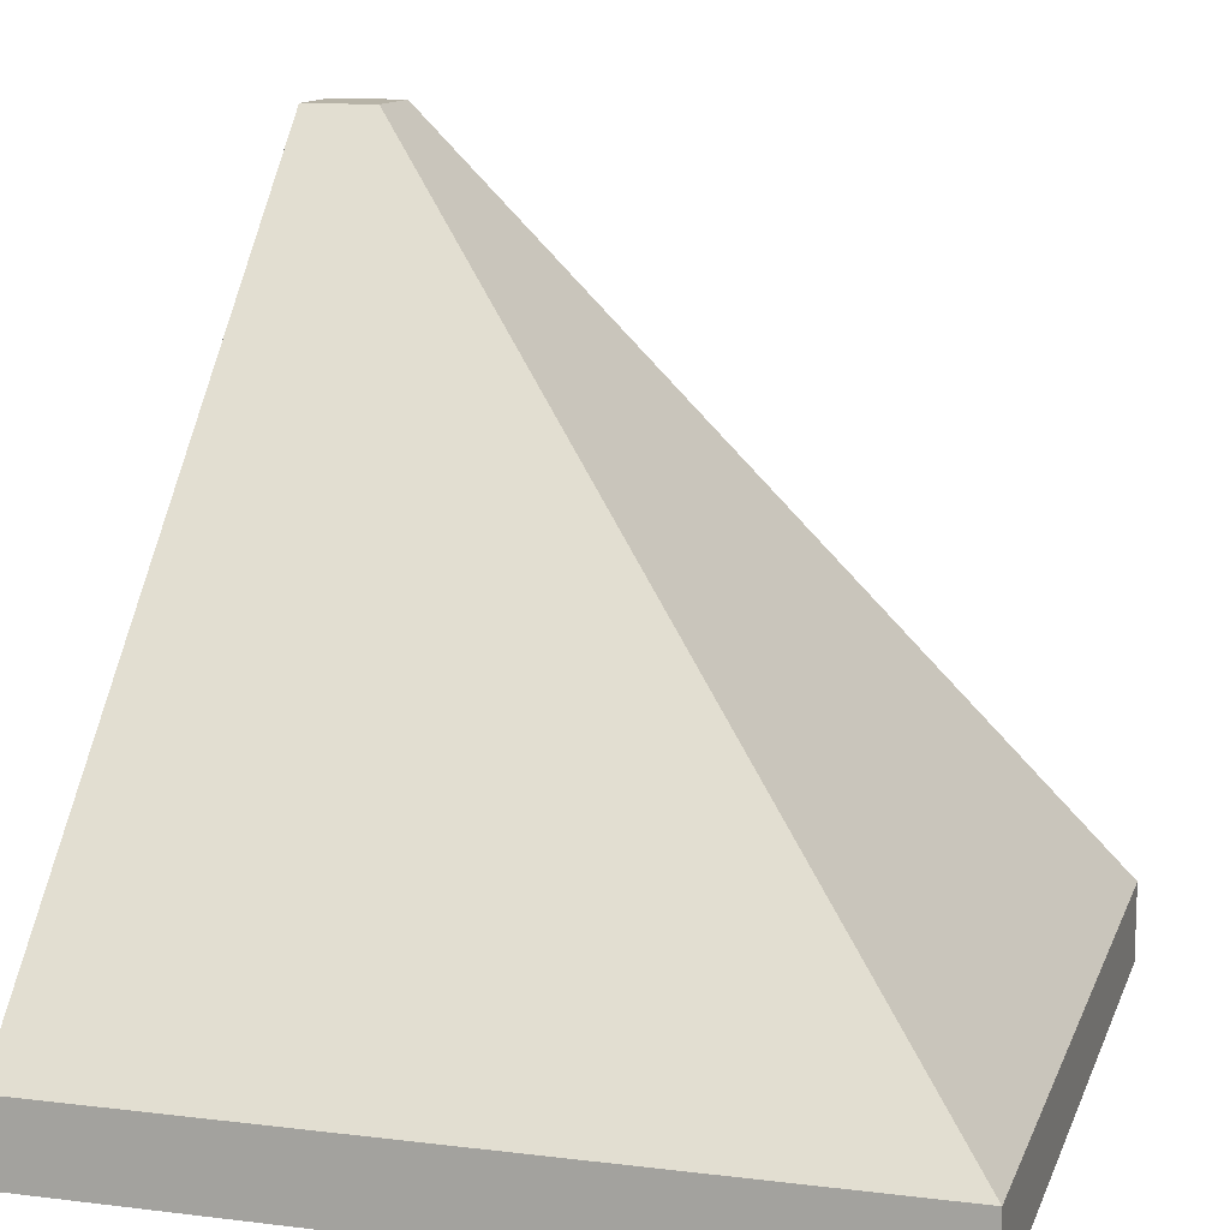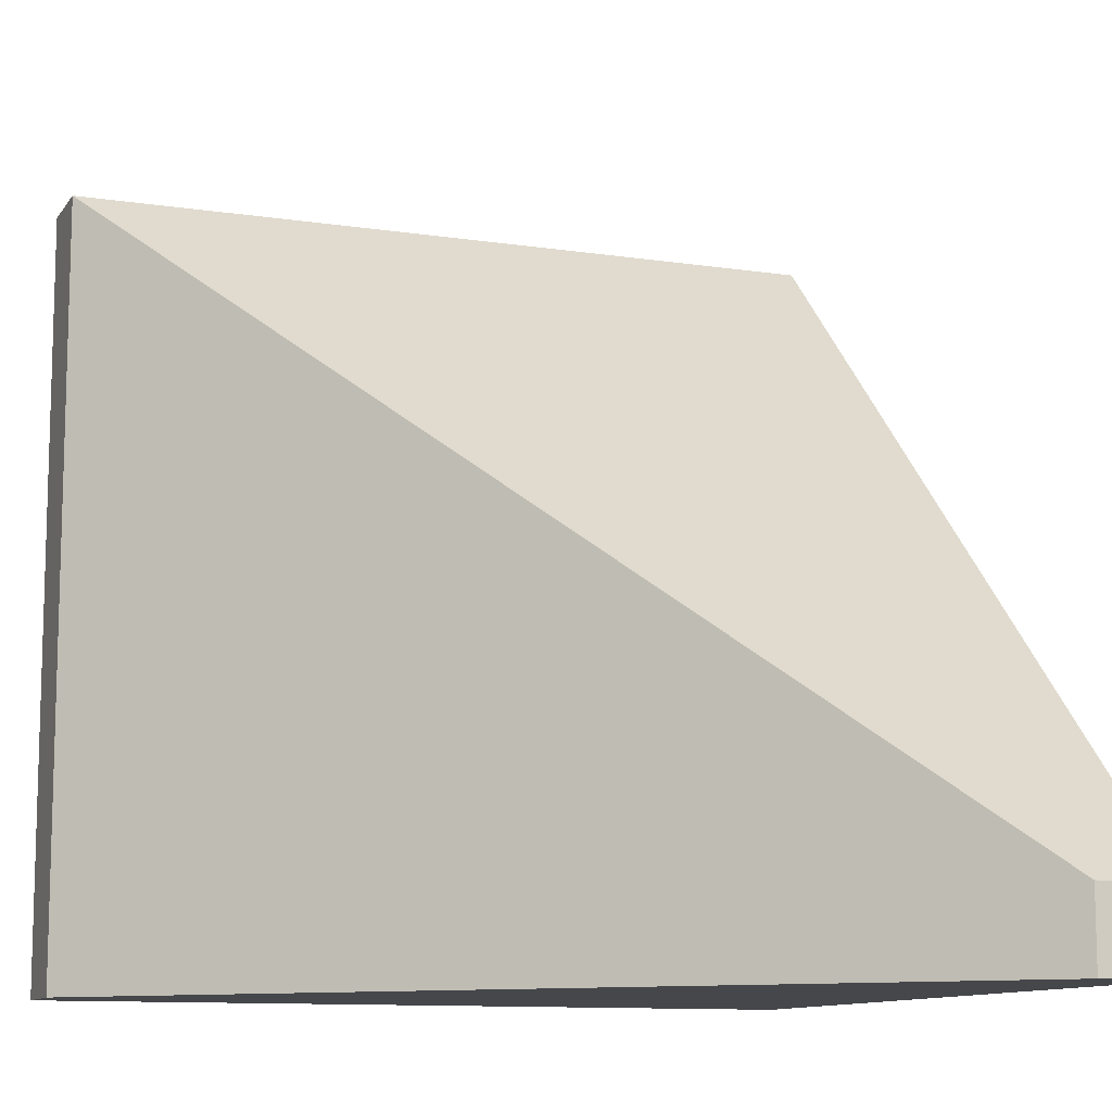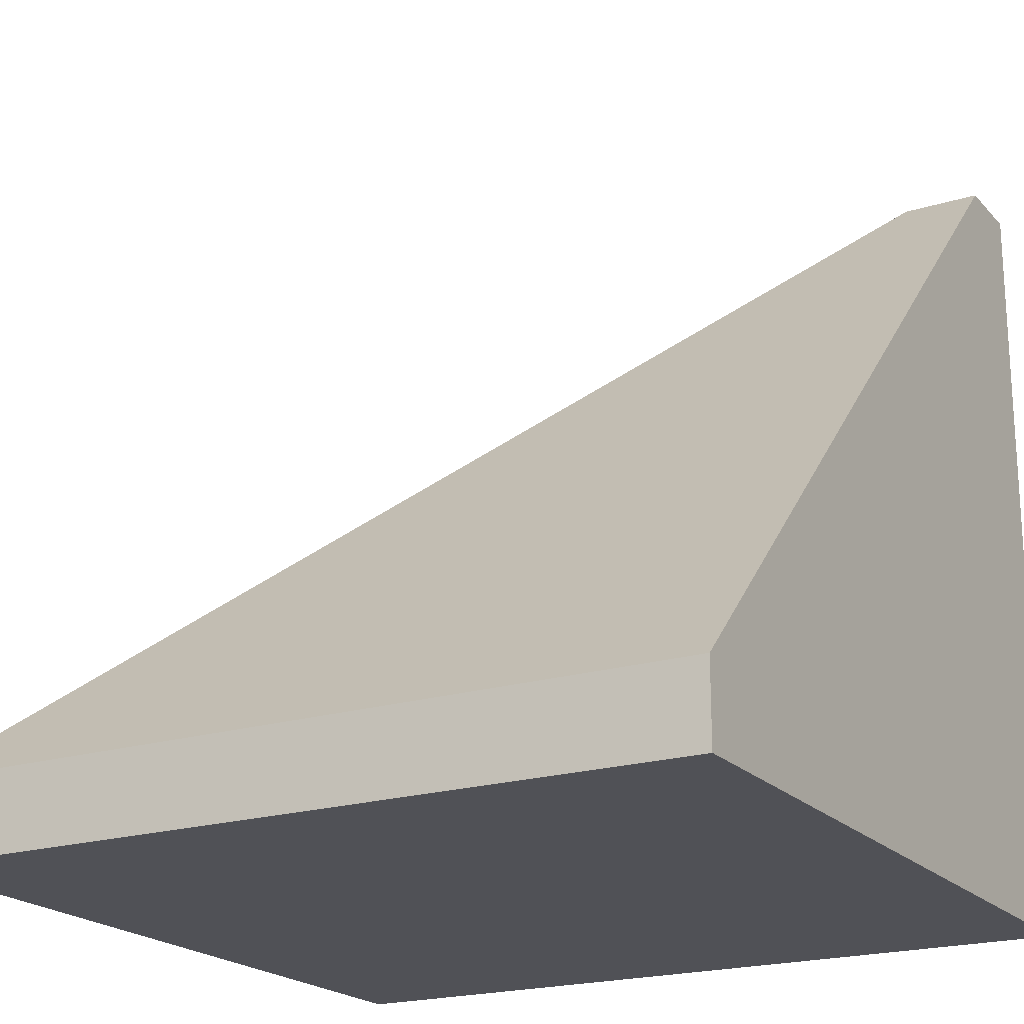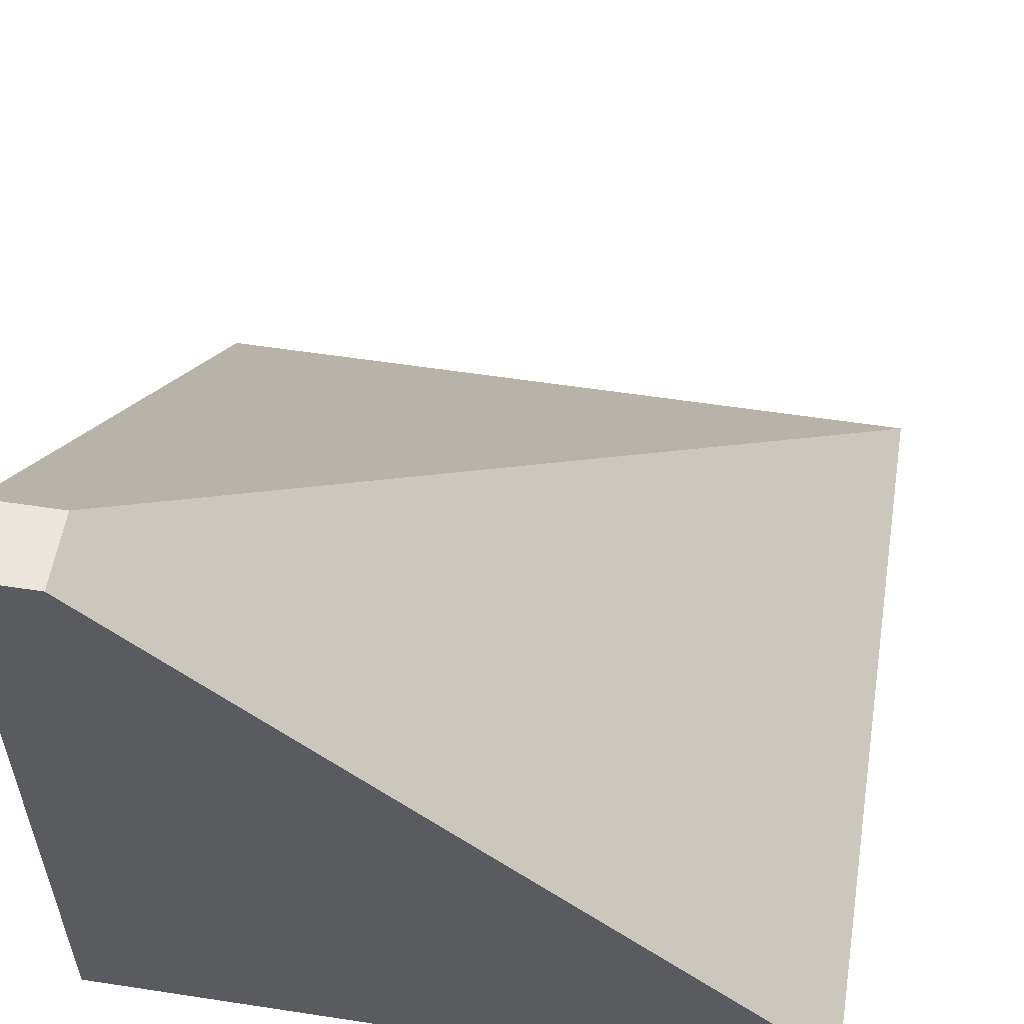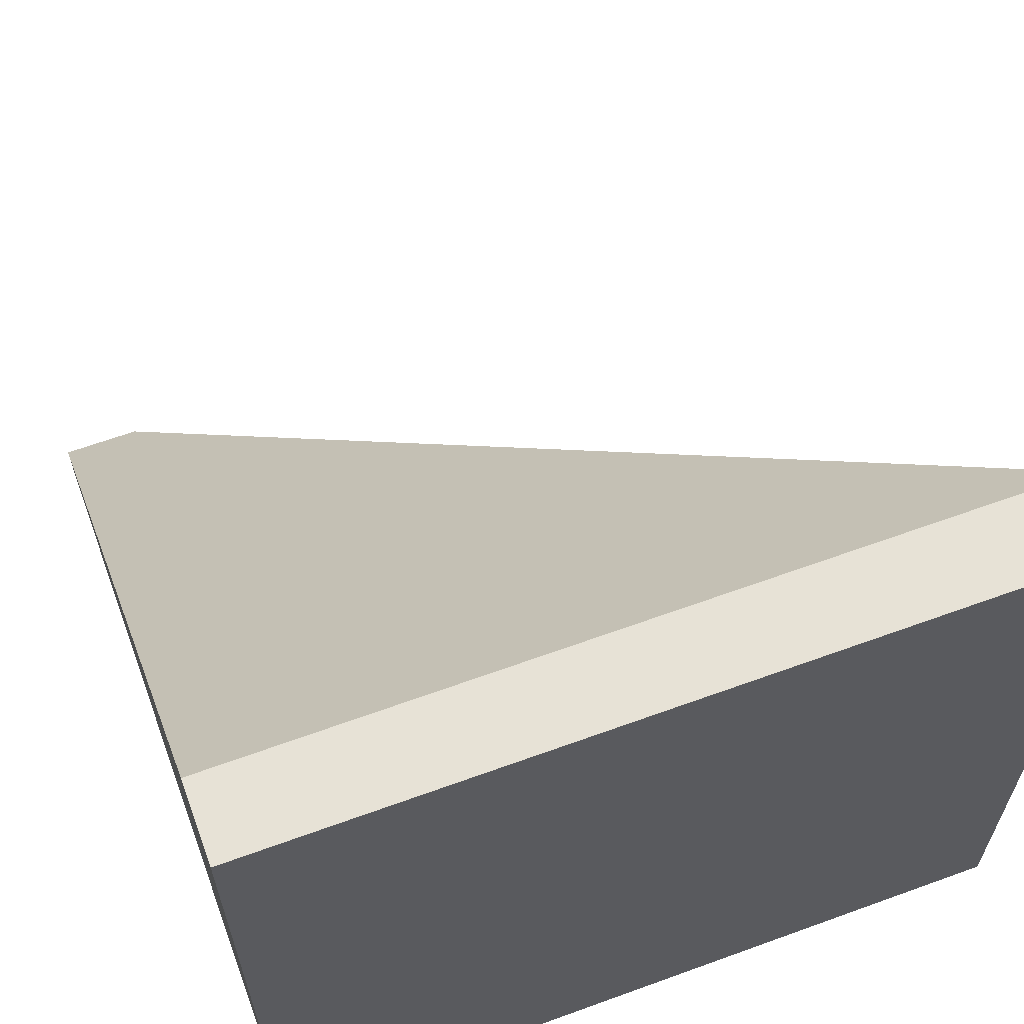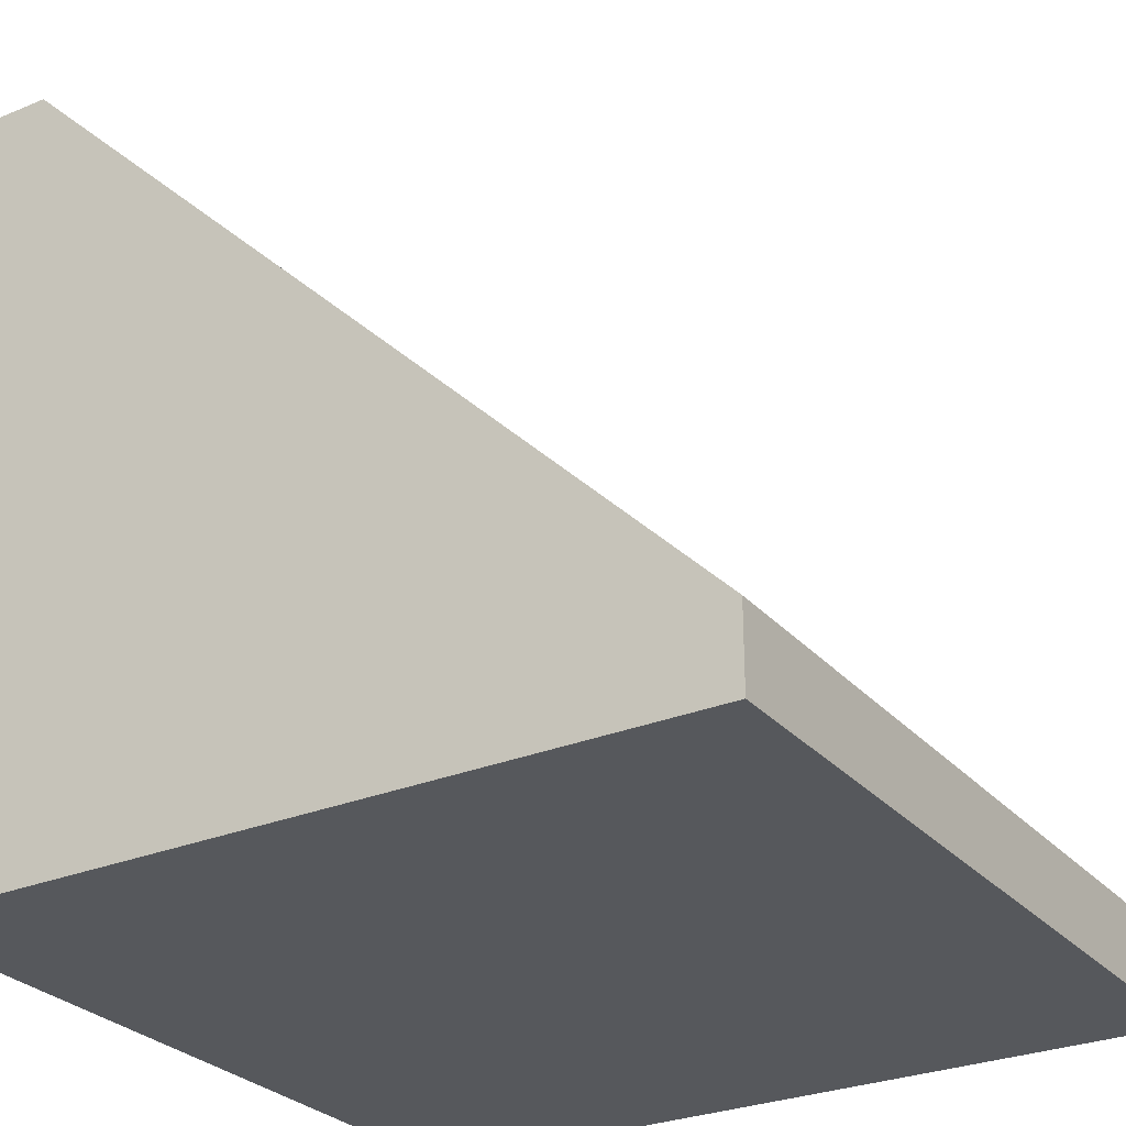
<metadata>
{"format":"obj","ext":"obj","renderer":"f3d","projection":"perspective","resolution":1024,"background":"white","views":[{"elev":12.6,"azim":15.9,"up":"+Y"},{"elev":-10.8,"azim":159.2,"up":"+Z"},{"elev":-20.5,"azim":119.3,"up":"+Y"},{"elev":56.3,"azim":-80.9,"up":"+Y"},{"elev":63.4,"azim":-20.2,"up":"+Z"},{"elev":-28.1,"azim":-57.8,"up":"+Y"}]}
</metadata>
<code>
o Outter_Corner_Stair_Cube.013
v -0.5 -0.5 0.5
v -0.5 -0.4 0.5
v -0.5 -0.5 -0.5
v 0.5 -0.5 0.5
v 0.5 -0.4 0.5
v 0.5 -0.5 -0.5
v 0.5 -0.4 -0.5
v -0.5 0.5 -0.4
v -0.5 0.5 -0.5
v -0.4 0.5 -0.5
v -0.4 0.5 -0.4
v -0.5 -0.4 -0.5
f 6 7 5 4
f 4 5 2 1
f 3 6 4 1
f 2 5 11 8
f 8 11 10 9
f 2 8 9 12
f 7 10 11 5
f 6 3 12 7
f 12 3 1 2
f 7 12 9 10

</code>
